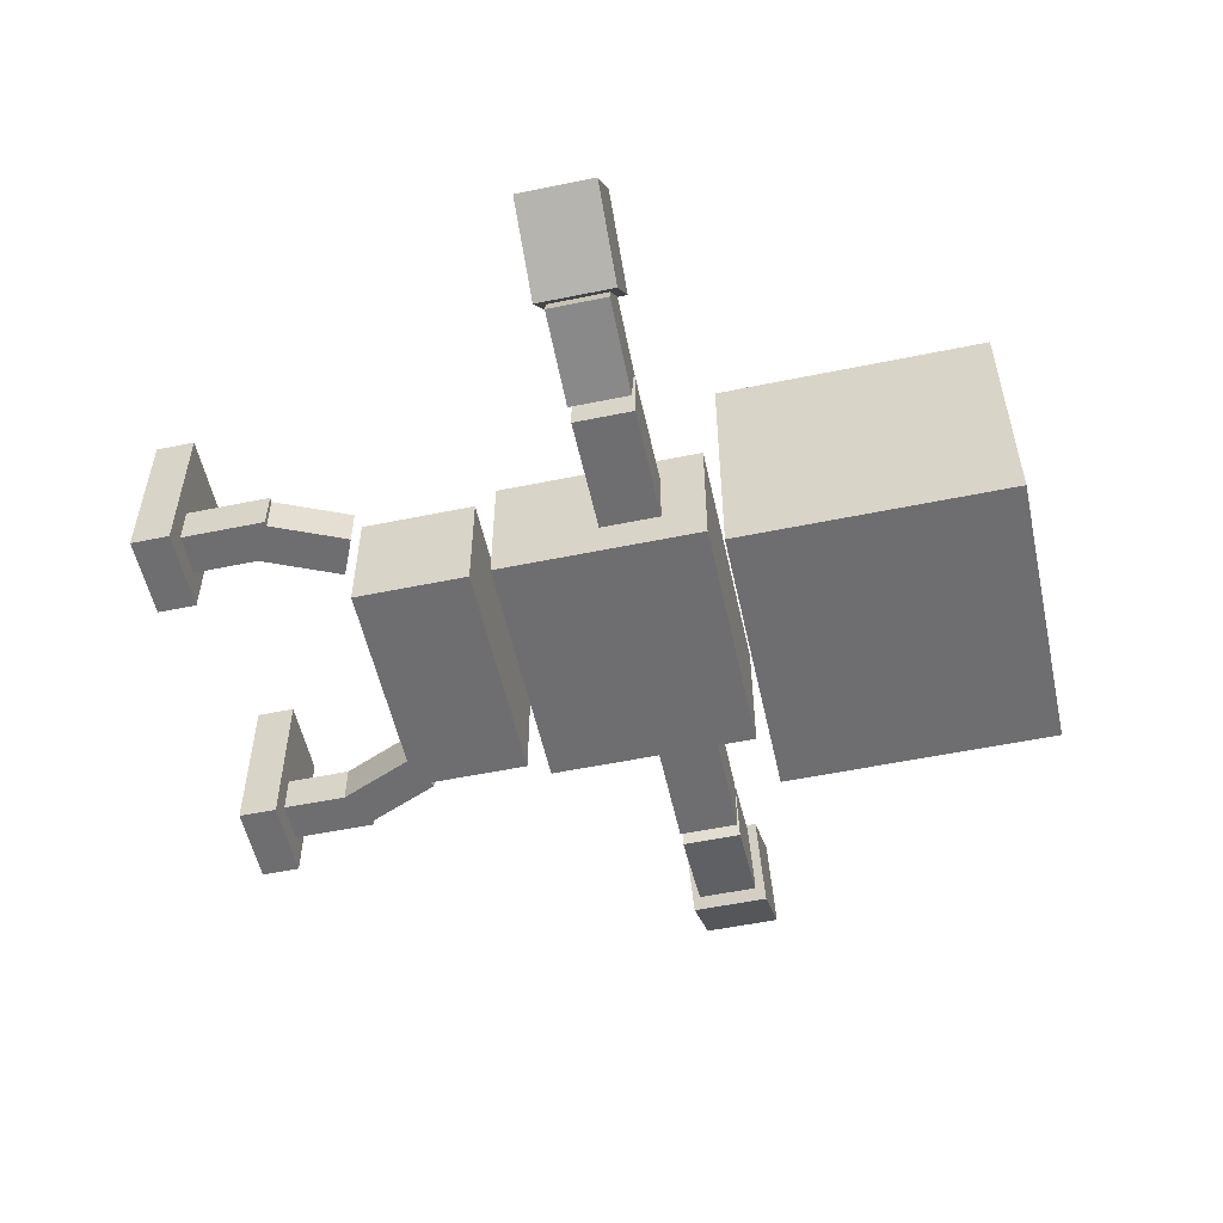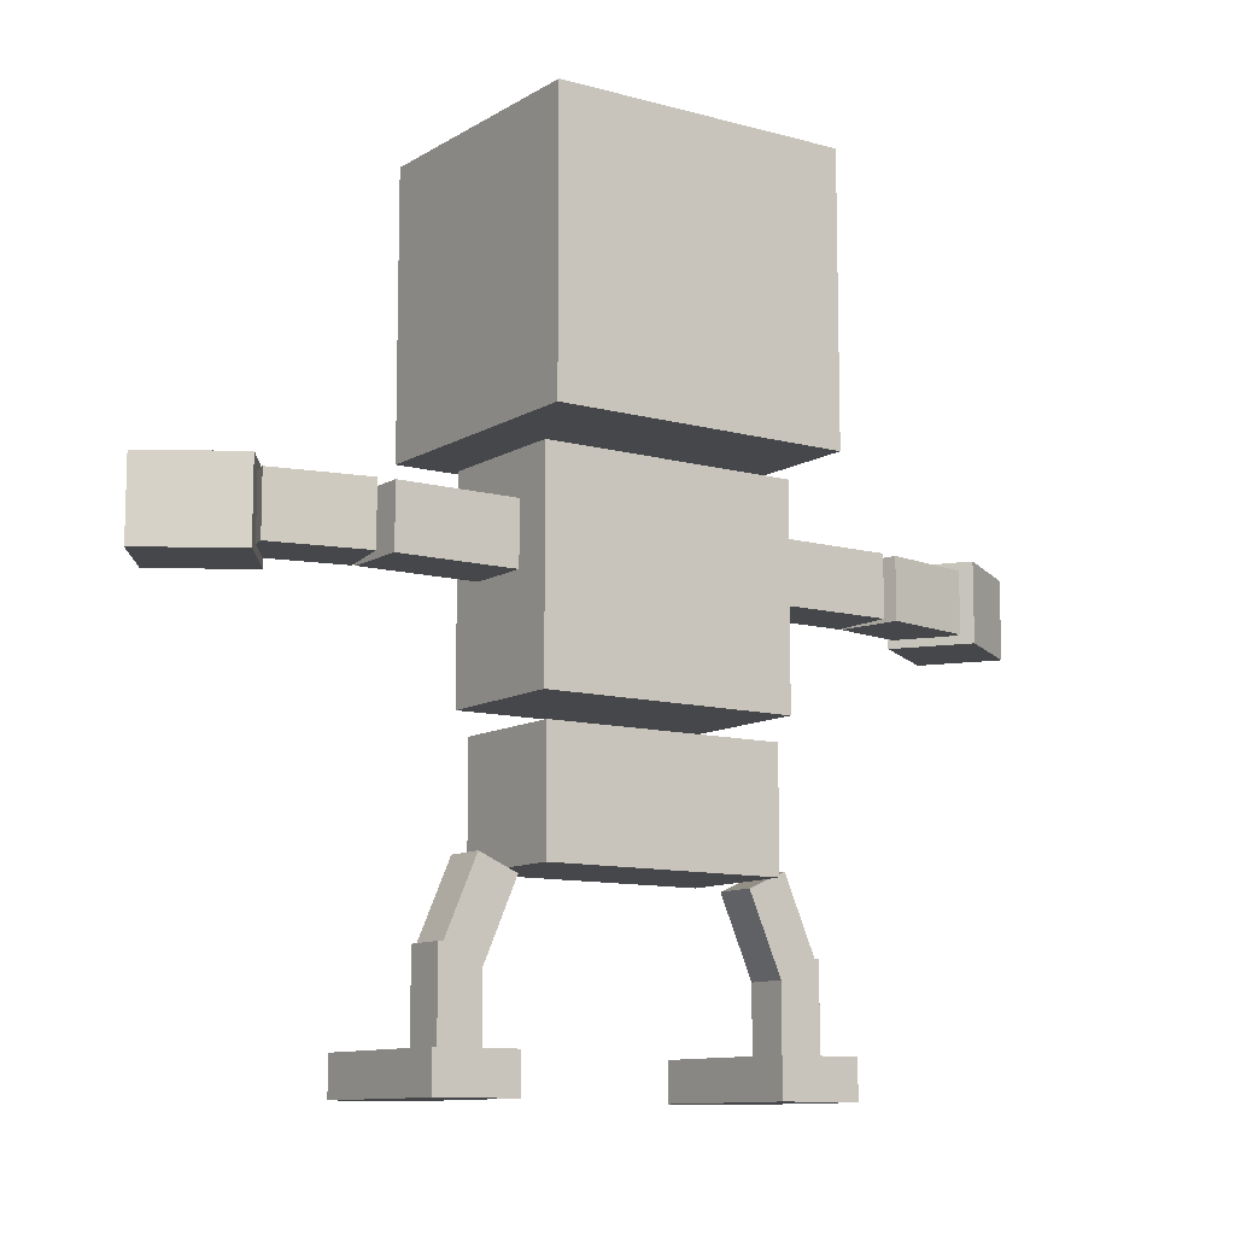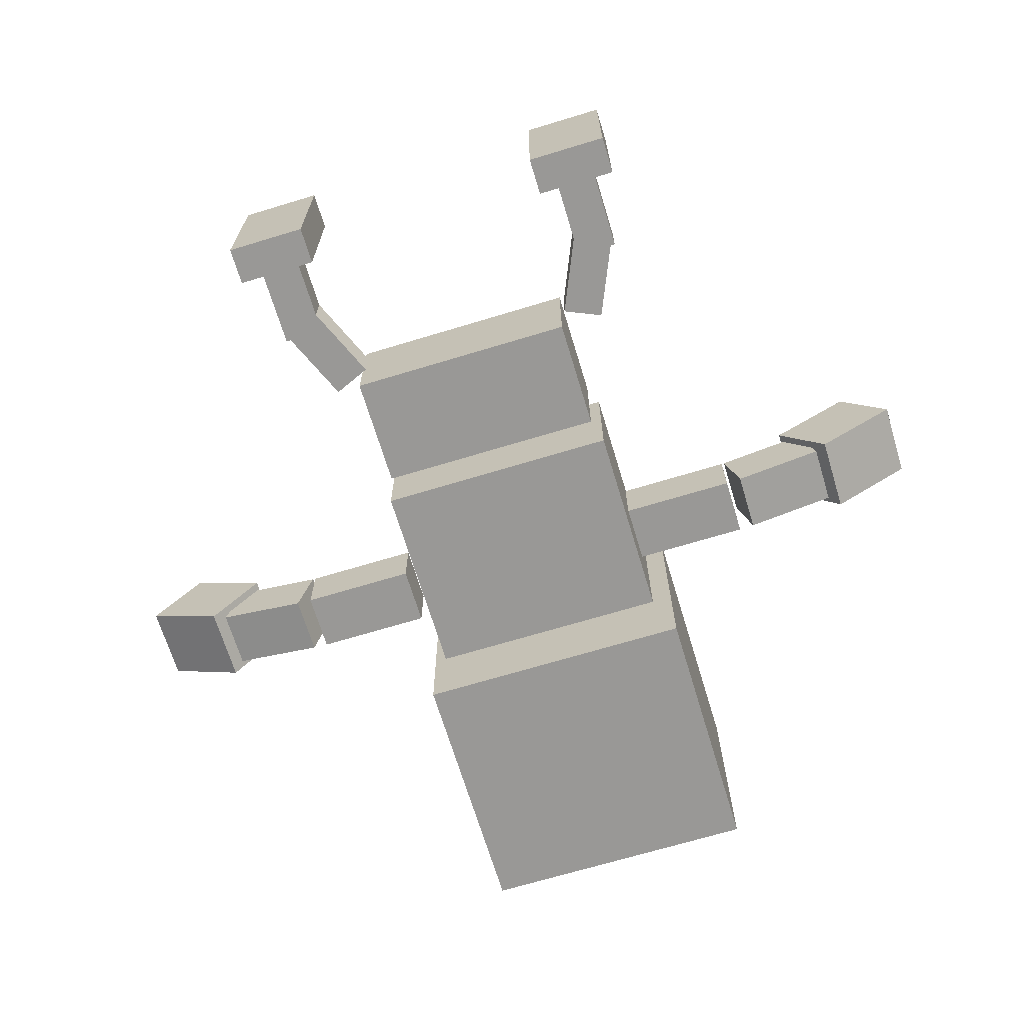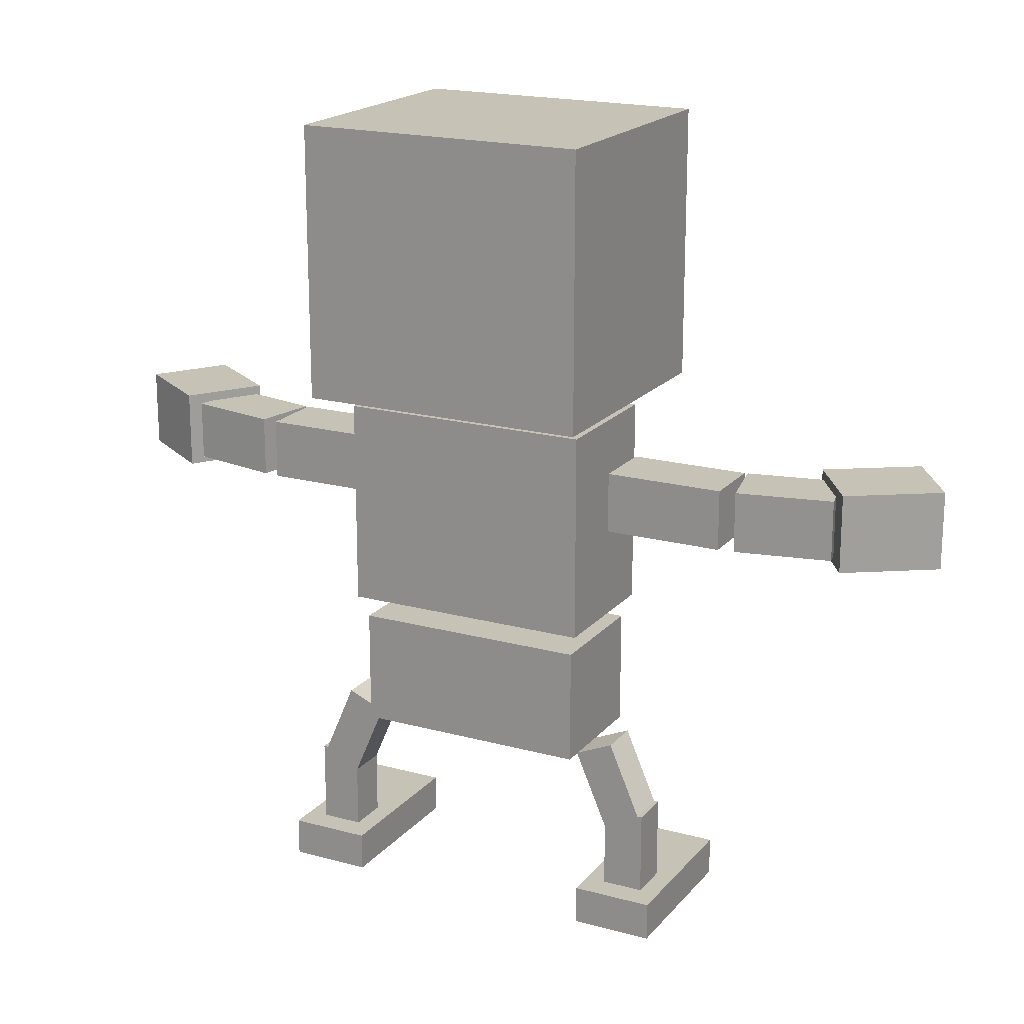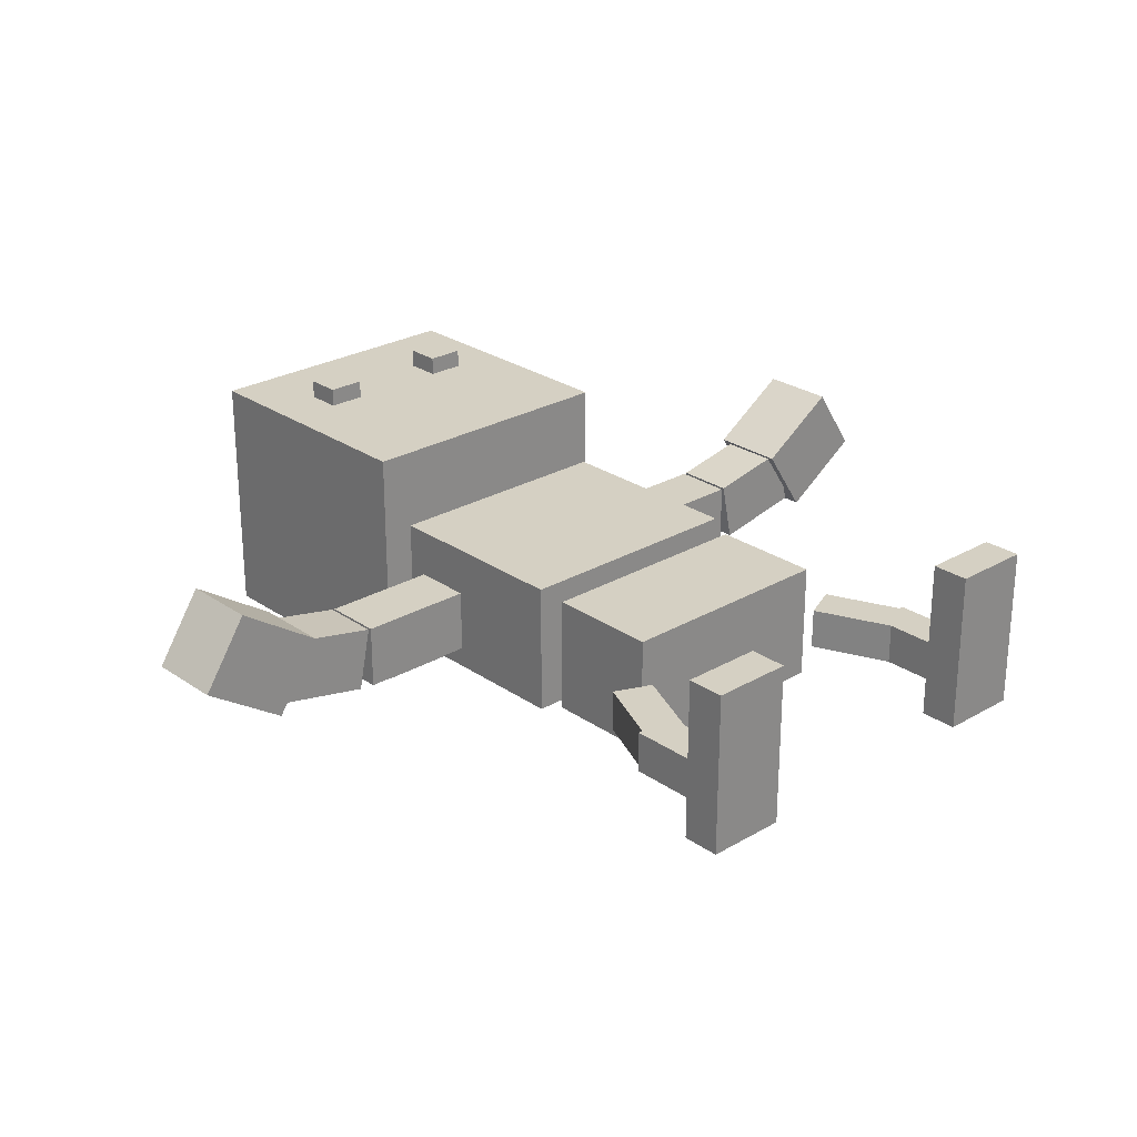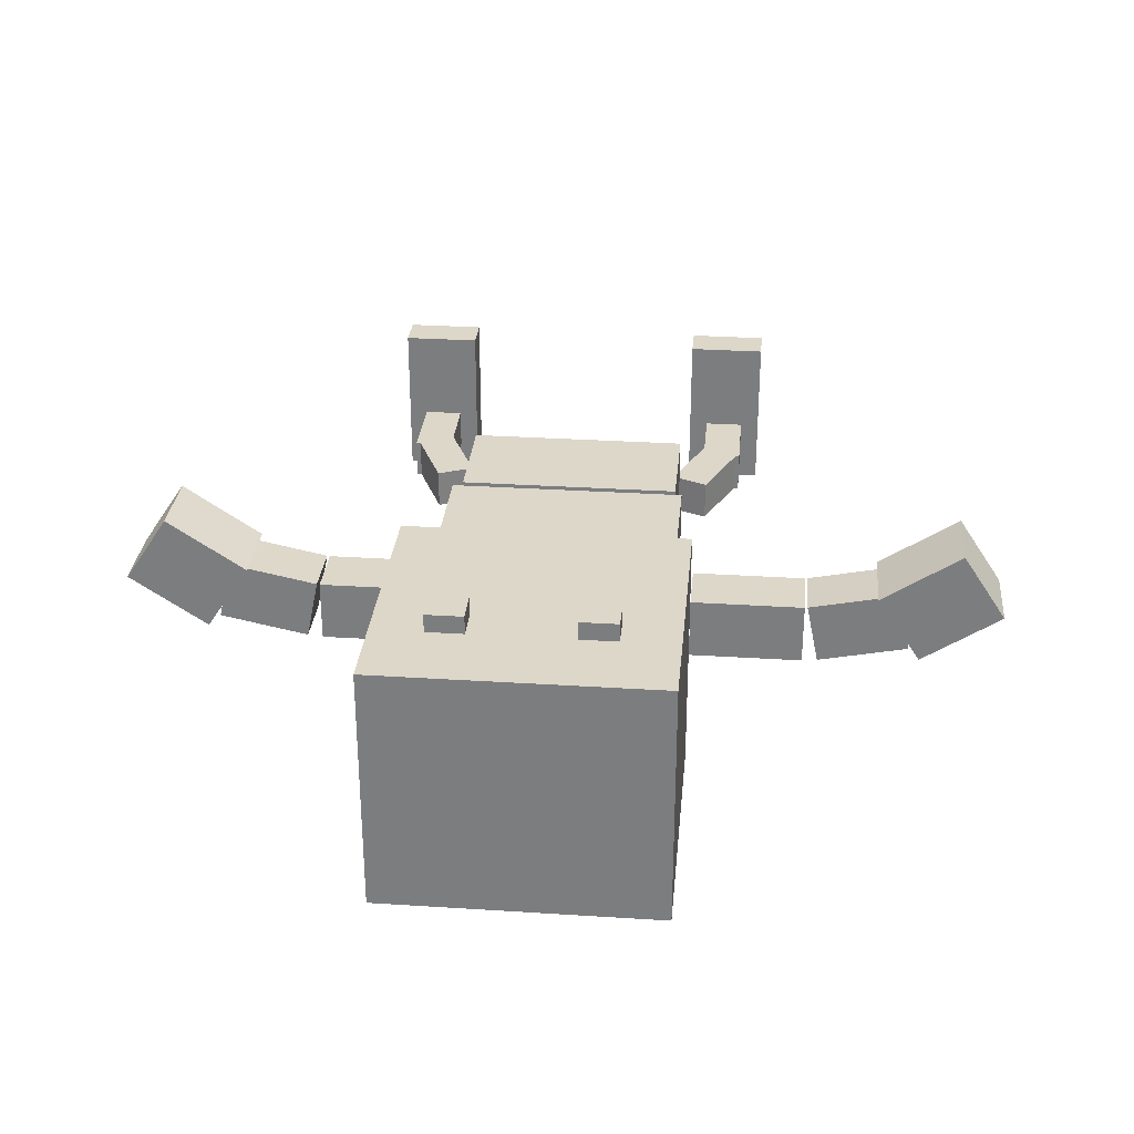
<metadata>
{"format":"obj","ext":"obj","renderer":"f3d","projection":"perspective","resolution":1024,"background":"white","views":[{"elev":-54.4,"azim":102.3,"up":"+Z"},{"elev":-10.7,"azim":145.5,"up":"+Y"},{"elev":-68.6,"azim":16.9,"up":"+Z"},{"elev":18.9,"azim":-152.6,"up":"+Y"},{"elev":26.1,"azim":-42.6,"up":"+Z"},{"elev":30.3,"azim":-174.7,"up":"+Z"}]}
</metadata>
<code>
v  0.9189 3.43 -0.9549
v  0.9189 3.43 0.6511
v  -0.8853 3.43 0.6511
v  -0.8853 3.43 -0.9549
v  0.9189 5.127 -0.9549
v  -0.8853 5.127 -0.9549
v  -0.8853 5.127 0.6511
v  0.9189 5.127 0.6511
v  0.7974 2.031 -0.6573
v  0.7974 2.031 0.1943
v  -0.7638 2.031 0.1943
v  -0.7638 2.031 -0.6573
v  0.7974 3.317 -0.6573
v  -0.7638 3.317 -0.6573
v  -0.7638 3.317 0.1943
v  0.7974 3.317 0.1943
v  0.7479 1.173 -0.607
v  0.7479 1.173 0.144
v  -0.7143 1.173 0.144
v  -0.7143 1.173 -0.607
v  0.7479 1.89 -0.607
v  -0.7143 1.89 -0.607
v  -0.7143 1.89 0.144
v  0.7479 1.89 0.144
v  -1.131 0.2285 -0.1481
v  -1.131 0.2285 -0.4076
v  -0.8734 0.2285 -0.4076
v  -0.8734 0.2285 -0.1481
v  -1.131 0.7735 -0.1481
v  -0.8734 0.7735 -0.1481
v  -0.8734 0.7735 -0.4076
v  -1.131 0.7735 -0.4076
v  0.99 0.2285 -0.4076
v  1.247 0.2285 -0.4076
v  1.247 0.2285 -0.1481
v  0.99 0.2285 -0.1481
v  0.99 0.7735 -0.4076
v  0.99 0.7735 -0.1481
v  1.247 0.7735 -0.1481
v  1.247 0.7735 -0.4076
v  -1.254 0.0136 0.4598
v  -1.254 0.0136 -0.5706
v  -0.7495 0.0136 -0.5706
v  -0.7495 0.0136 0.4598
v  -1.254 0.2531 0.4598
v  -0.7495 0.2531 0.4598
v  -0.7495 0.2531 -0.5706
v  -1.254 0.2531 -0.5706
v  0.8661 0.0136 -0.5706
v  1.371 0.0136 -0.5706
v  1.371 0.0136 0.4598
v  0.8661 0.0136 0.4598
v  0.8661 0.2531 -0.5706
v  0.8661 0.2531 0.4598
v  1.371 0.2531 0.4598
v  1.371 0.2531 -0.5706
v  -1.12 0.7301 -0.1481
v  -1.12 0.7301 -0.4076
v  -0.8839 0.6282 -0.4076
v  -0.8839 0.6282 -0.1481
v  -0.9041 1.23 -0.1481
v  -0.668 1.129 -0.1481
v  -0.668 1.129 -0.4076
v  -0.9041 1.23 -0.4076
v  1 0.6282 -0.4076
v  1.237 0.7301 -0.4076
v  1.237 0.7301 -0.1481
v  1 0.6282 -0.1481
v  0.7846 1.129 -0.4076
v  0.7846 1.129 -0.1481
v  1.021 1.23 -0.1481
v  1.021 1.23 -0.4076
v  2.213 2.679 -0.3025
v  2.133 2.679 0.0888
v  1.557 2.679 -0.0294
v  1.637 2.679 -0.4207
v  2.213 3.051 -0.3025
v  1.637 3.051 -0.4207
v  1.557 3.051 -0.0294
v  2.133 3.051 0.0888
v  -2.283 2.679 -0.3025
v  -1.706 2.679 -0.4207
v  -1.626 2.679 -0.0294
v  -2.203 2.679 0.0888
v  -2.283 3.051 -0.3025
v  -2.203 3.051 0.0888
v  -1.626 3.051 -0.0294
v  -1.706 3.051 -0.4207
v  1.539 2.679 -0.4312
v  1.539 2.679 -0.0318
v  0.8065 2.679 -0.0318
v  0.8065 2.679 -0.4312
v  1.539 3.051 -0.4312
v  0.8065 3.051 -0.4312
v  0.8065 3.051 -0.0318
v  1.539 3.051 -0.0318
v  -1.608 2.679 -0.4312
v  -0.8757 2.679 -0.4312
v  -0.8757 2.679 -0.0318
v  -1.608 2.679 -0.0318
v  -1.608 3.051 -0.4312
v  -1.608 3.051 -0.0318
v  -0.8757 3.051 -0.0318
v  -0.8757 3.051 -0.4312
v  2.796 2.629 -0.0062
v  2.512 2.629 0.4238
v  1.998 2.629 0.0846
v  2.283 2.629 -0.3453
v  2.796 3.109 -0.0062
v  2.283 3.109 -0.3453
v  1.998 3.109 0.0846
v  2.512 3.109 0.4238
v  -2.865 2.629 -0.0062
v  -2.352 2.629 -0.3453
v  -2.068 2.629 0.0846
v  -2.581 2.629 0.4238
v  -2.865 3.109 -0.0062
v  -2.581 3.109 0.4238
v  -2.068 3.109 0.0846
v  -2.352 3.109 -0.3453
v  0.5951 4.427 0.5566
v  0.5951 4.427 0.7673
v  0.3584 4.427 0.7673
v  0.3584 4.427 0.5566
v  0.5951 4.65 0.5566
v  0.3584 4.65 0.5566
v  0.3584 4.65 0.7673
v  0.5951 4.65 0.7673
v  -0.2925 4.427 0.5566
v  -0.2925 4.427 0.7673
v  -0.5291 4.427 0.7673
v  -0.5291 4.427 0.5566
v  -0.2925 4.65 0.5566
v  -0.5291 4.65 0.5566
v  -0.5291 4.65 0.7673
v  -0.2925 4.65 0.7673
o Box001
g Box001
f 1 2 3
f 3 4 1
f 5 6 7
f 7 8 5
f 1 4 6
f 6 5 1
f 4 3 7
f 7 6 4
f 3 2 8
f 8 7 3
f 2 1 5
f 5 8 2
f 9 10 11
f 11 12 9
f 13 14 15
f 15 16 13
f 9 12 14
f 14 13 9
f 12 11 15
f 15 14 12
f 11 10 16
f 16 15 11
f 10 9 13
f 13 16 10
f 17 18 19
f 19 20 17
f 21 22 23
f 23 24 21
f 17 20 22
f 22 21 17
f 20 19 23
f 23 22 20
f 19 18 24
f 24 23 19
f 18 17 21
f 21 24 18
f 25 26 27
f 27 28 25
f 29 30 31
f 31 32 29
f 32 31 27
f 27 26 32
f 29 32 26
f 26 25 29
f 30 29 25
f 25 28 30
f 31 30 28
f 28 27 31
f 33 34 35
f 35 36 33
f 37 38 39
f 39 40 37
f 33 37 40
f 40 34 33
f 34 40 39
f 39 35 34
f 35 39 38
f 38 36 35
f 36 38 37
f 37 33 36
f 41 42 43
f 43 44 41
f 45 46 47
f 47 48 45
f 48 47 43
f 43 42 48
f 45 48 42
f 42 41 45
f 46 45 41
f 41 44 46
f 47 46 44
f 44 43 47
f 49 50 51
f 51 52 49
f 53 54 55
f 55 56 53
f 49 53 56
f 56 50 49
f 50 56 55
f 55 51 50
f 51 55 54
f 54 52 51
f 52 54 53
f 53 49 52
f 57 58 59
f 59 60 57
f 61 62 63
f 63 64 61
f 64 63 59
f 59 58 64
f 61 64 58
f 58 57 61
f 62 61 57
f 57 60 62
f 63 62 60
f 60 59 63
f 65 66 67
f 67 68 65
f 69 70 71
f 71 72 69
f 65 69 72
f 72 66 65
f 66 72 71
f 71 67 66
f 67 71 70
f 70 68 67
f 68 70 69
f 69 65 68
f 73 74 75
f 75 76 73
f 77 78 79
f 79 80 77
f 73 76 78
f 78 77 73
f 76 75 79
f 79 78 76
f 75 74 80
f 80 79 75
f 74 73 77
f 77 80 74
f 81 82 83
f 83 84 81
f 85 86 87
f 87 88 85
f 81 85 88
f 88 82 81
f 82 88 87
f 87 83 82
f 83 87 86
f 86 84 83
f 84 86 85
f 85 81 84
f 89 90 91
f 91 92 89
f 93 94 95
f 95 96 93
f 89 92 94
f 94 93 89
f 92 91 95
f 95 94 92
f 91 90 96
f 96 95 91
f 90 89 93
f 93 96 90
f 97 98 99
f 99 100 97
f 101 102 103
f 103 104 101
f 97 101 104
f 104 98 97
f 98 104 103
f 103 99 98
f 99 103 102
f 102 100 99
f 100 102 101
f 101 97 100
f 105 106 107
f 107 108 105
f 109 110 111
f 111 112 109
f 105 108 110
f 110 109 105
f 108 107 111
f 111 110 108
f 107 106 112
f 112 111 107
f 106 105 109
f 109 112 106
f 113 114 115
f 115 116 113
f 117 118 119
f 119 120 117
f 113 117 120
f 120 114 113
f 114 120 119
f 119 115 114
f 115 119 118
f 118 116 115
f 116 118 117
f 117 113 116
f 121 122 123
f 123 124 121
f 125 126 127
f 127 128 125
f 121 124 126
f 126 125 121
f 124 123 127
f 127 126 124
f 123 122 128
f 128 127 123
f 122 121 125
f 125 128 122
f 129 130 131
f 131 132 129
f 133 134 135
f 135 136 133
f 129 132 134
f 134 133 129
f 132 131 135
f 135 134 132
f 131 130 136
f 136 135 131
f 130 129 133
f 133 136 130

</code>
